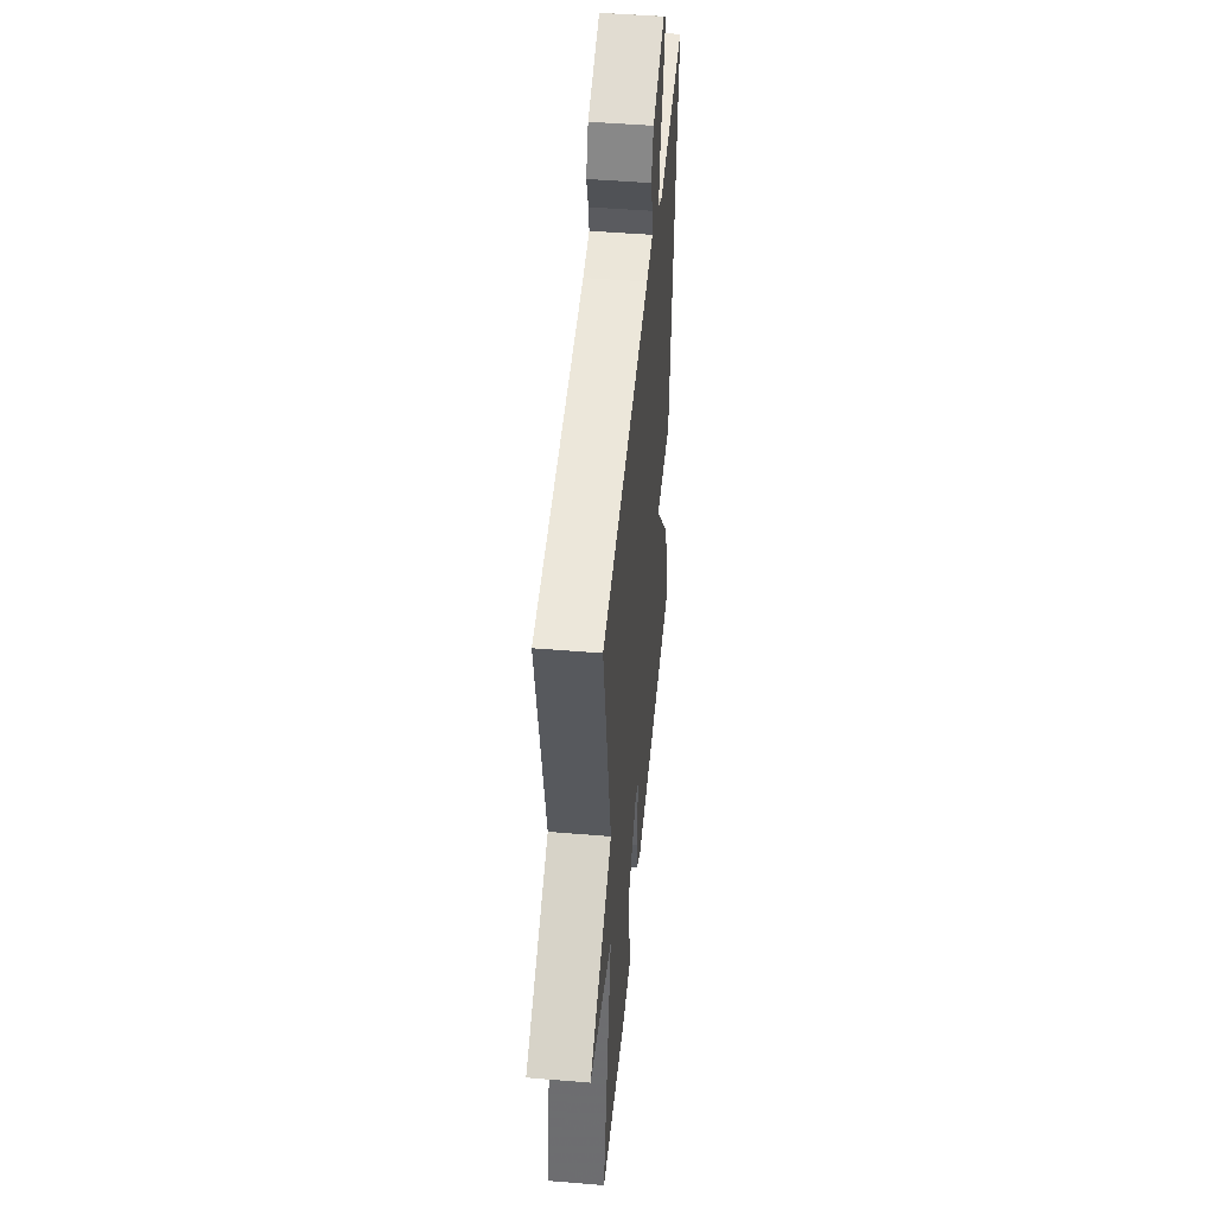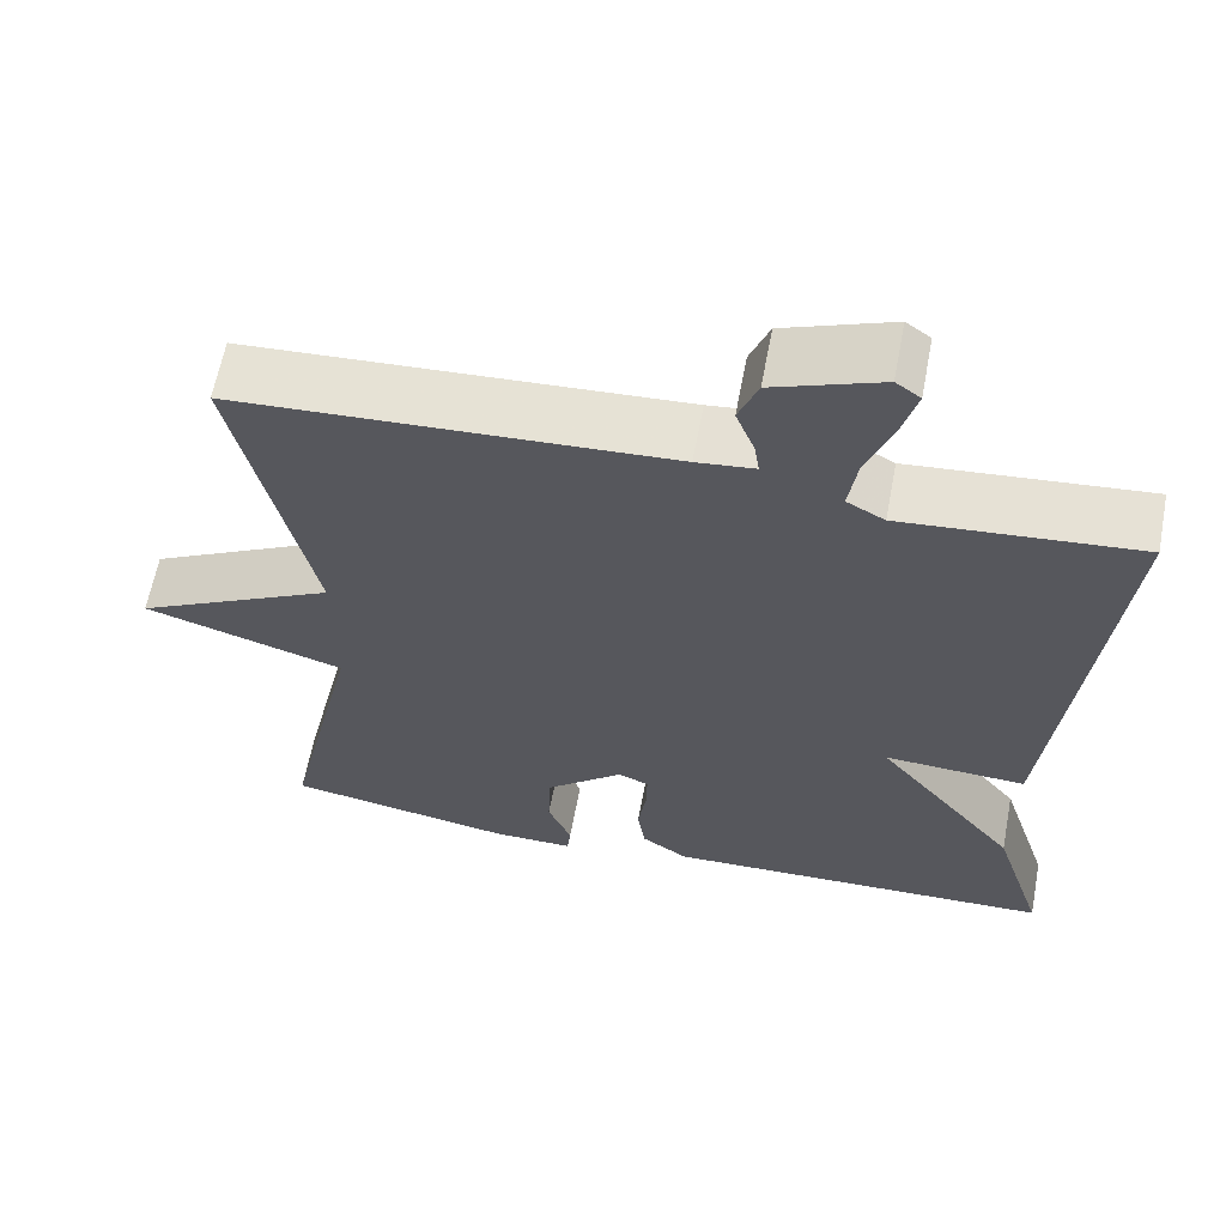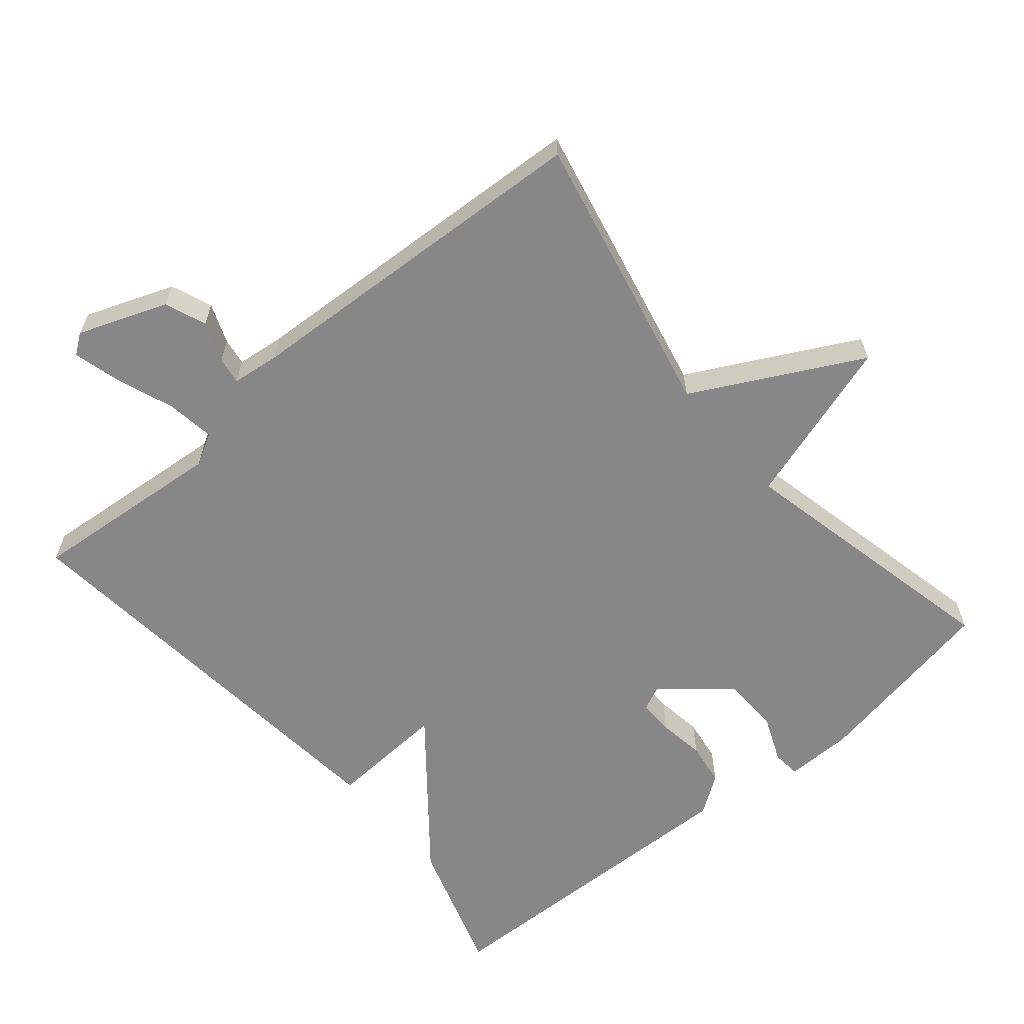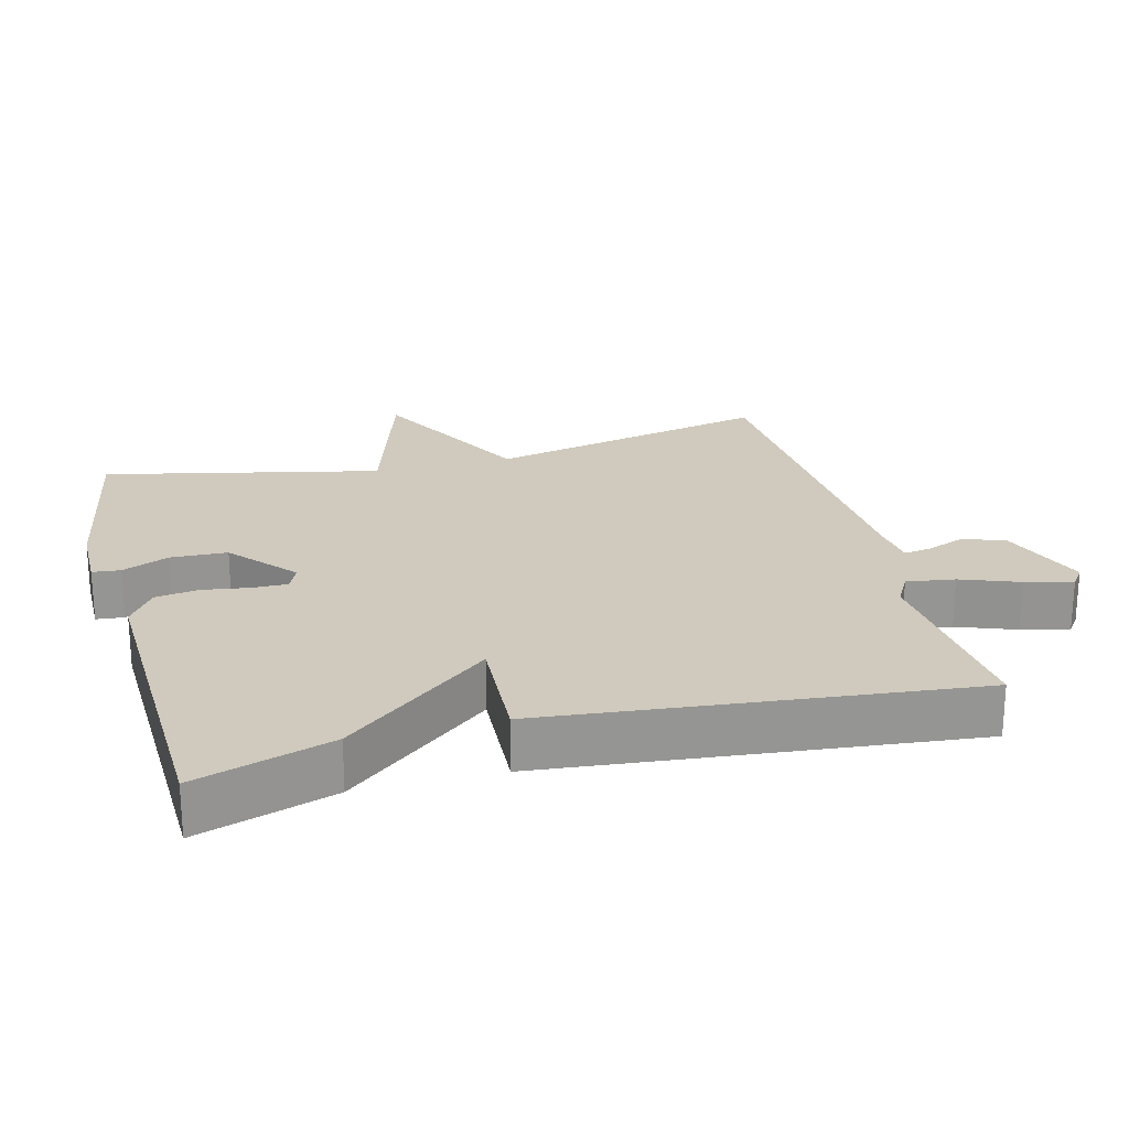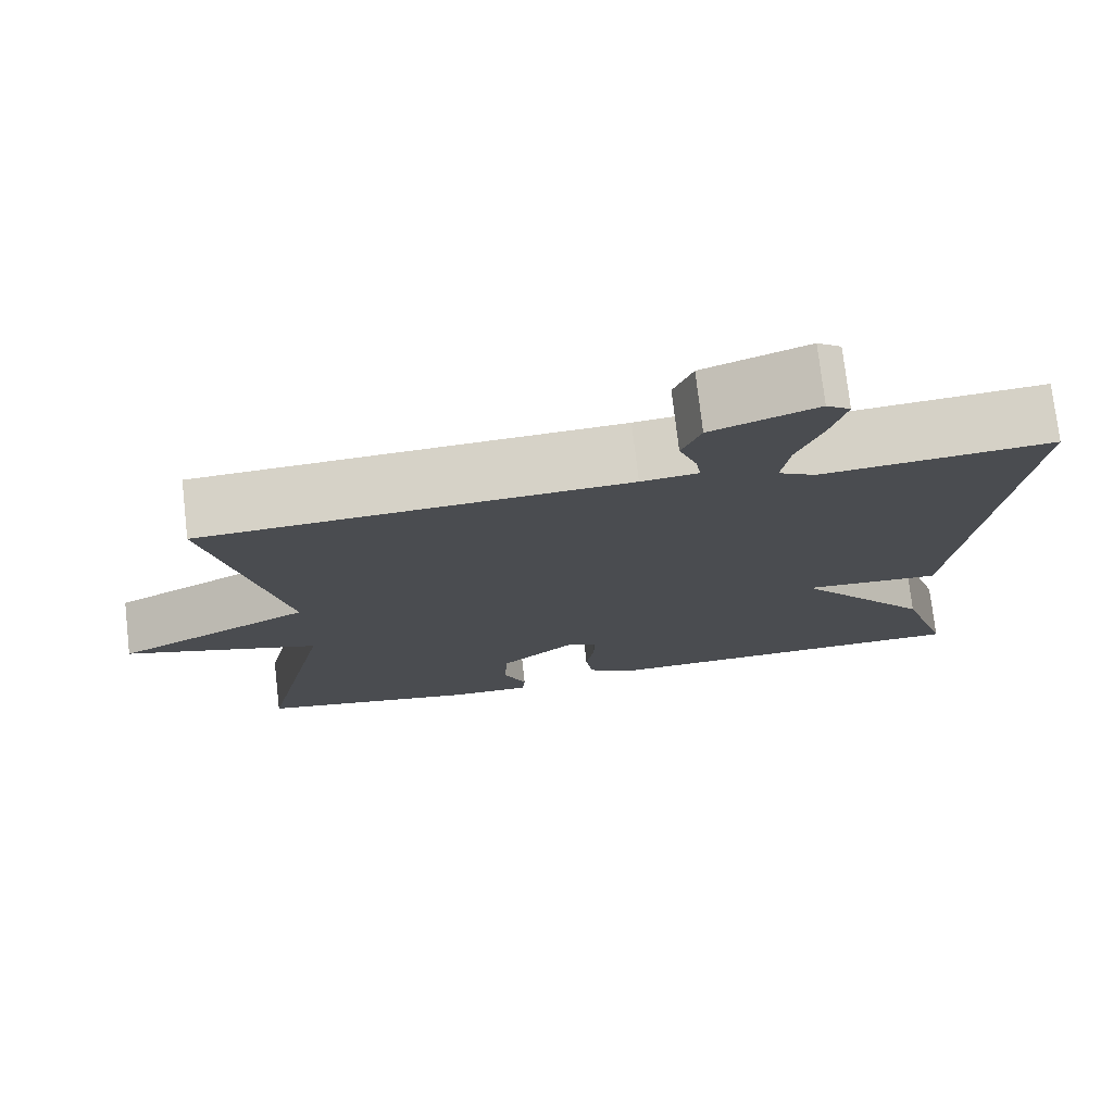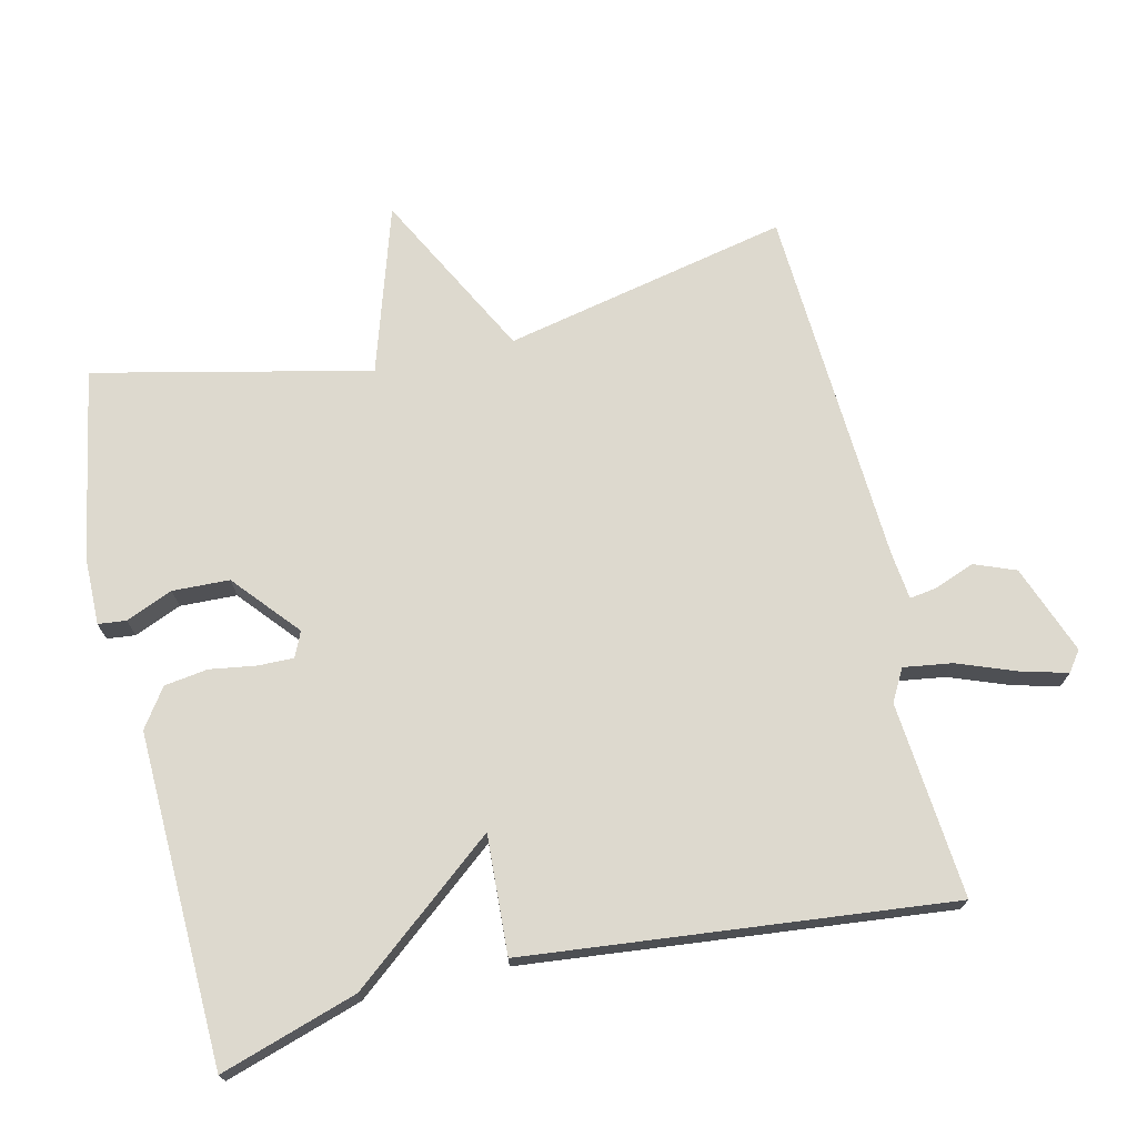
<metadata>
{"format":"obj","ext":"obj","renderer":"f3d","projection":"perspective","resolution":1024,"background":"white","views":[{"elev":47.9,"azim":95.3,"up":"+Z"},{"elev":62.5,"azim":-169.3,"up":"+Z"},{"elev":-62.4,"azim":40.1,"up":"+Y"},{"elev":23.1,"azim":-104.6,"up":"+Y"},{"elev":75.6,"azim":173.4,"up":"+Z"},{"elev":71.8,"azim":-103.1,"up":"+Y"}]}
</metadata>
<code>
v 0.5 0.07 -0.5
v 0.229 0.07 -0.549
v 0.132 0.07 -0.55
v 0.128 0.07 -0.51
v 0.156 0.07 -0.443
v 0.153 0.07 -0.362
v 0.06 0.07 -0.282
v 0.024 0.07 -0.298
v 0.025 0.07 -0.349
v 0.035 0.07 -0.415
v 0.026 0.07 -0.477
v -0.029 0.07 -0.515
v -0.5 0.07 -0.5
v -0.438 0.07 -0.305
v -0.269 0.07 -0.096
v -0.438 0.07 -0.105
v -0.5 0.07 0.5
v -0.22 0.07 0.475
v -0.175 0.07 0.5
v -0.185 0.07 0.569
v -0.216 0.07 0.652
v -0.234 0.07 0.719
v -0.205 0.07 0.74
v -0.078 0.07 0.692
v -0.055 0.07 0.633
v -0.077 0.07 0.576
v -0.083 0.07 0.537
v -0.014 0.07 0.529
v 0.5 0.07 0.5
v 0.412 0.07 0.093
v 0.651 0.07 -0.032
v 0.412 0.07 -0.107
v 0.5 0 -0.5
v 0.229 0 -0.549
v 0.132 0 -0.55
v 0.128 0 -0.51
v 0.156 0 -0.443
v 0.153 0 -0.362
v 0.06 0 -0.282
v 0.024 0 -0.298
v 0.025 0 -0.349
v 0.035 0 -0.415
v 0.026 0 -0.477
v -0.029 0 -0.515
v -0.5 0 -0.5
v -0.438 0 -0.305
v -0.269 0 -0.096
v -0.438 0 -0.105
v -0.5 0 0.5
v -0.22 0 0.475
v -0.175 0 0.5
v -0.185 0 0.569
v -0.216 0 0.652
v -0.234 0 0.719
v -0.205 0 0.74
v -0.078 0 0.692
v -0.055 0 0.633
v -0.077 0 0.576
v -0.083 0 0.537
v -0.014 0 0.529
v 0.5 0 0.5
v 0.412 0 0.093
v 0.651 0 -0.032
v 0.412 0 -0.107
f 30 31 32
f 28 29 30
f 27 28 30 32
f 24 25 26
f 23 24 26
f 22 23 26
f 21 22 26
f 20 21 26
f 19 20 26 27
f 27 32 1
f 19 27 1
f 18 19 1
f 15 16 17 18
f 13 14 15
f 12 13 15
f 11 12 15
f 10 11 15
f 9 10 15
f 8 9 15 18
f 3 4 5
f 2 3 5
f 1 2 5
f 1 5 6
f 18 1 6 7
f 7 8 18
f 64 63 62
f 62 61 60
f 64 62 60 59
f 58 57 56
f 58 56 55
f 58 55 54
f 58 54 53
f 58 53 52
f 59 58 52 51
f 33 64 59
f 33 59 51
f 33 51 50
f 50 49 48 47
f 47 46 45
f 47 45 44
f 47 44 43
f 47 43 42
f 47 42 41
f 50 47 41 40
f 37 36 35
f 37 35 34
f 37 34 33
f 38 37 33
f 39 38 33 50
f 50 40 39
f 1 33 34 2
f 2 34 35 3
f 3 35 36 4
f 4 36 37 5
f 5 37 38 6
f 6 38 39 7
f 7 39 40 8
f 8 40 41 9
f 9 41 42 10
f 10 42 43 11
f 11 43 44 12
f 12 44 45 13
f 13 45 46 14
f 14 46 47 15
f 15 47 48 16
f 16 48 49 17
f 17 49 50 18
f 18 50 51 19
f 19 51 52 20
f 20 52 53 21
f 21 53 54 22
f 22 54 55 23
f 23 55 56 24
f 24 56 57 25
f 25 57 58 26
f 26 58 59 27
f 27 59 60 28
f 28 60 61 29
f 29 61 62 30
f 30 62 63 31
f 31 63 64 32
f 32 64 33 1

</code>
